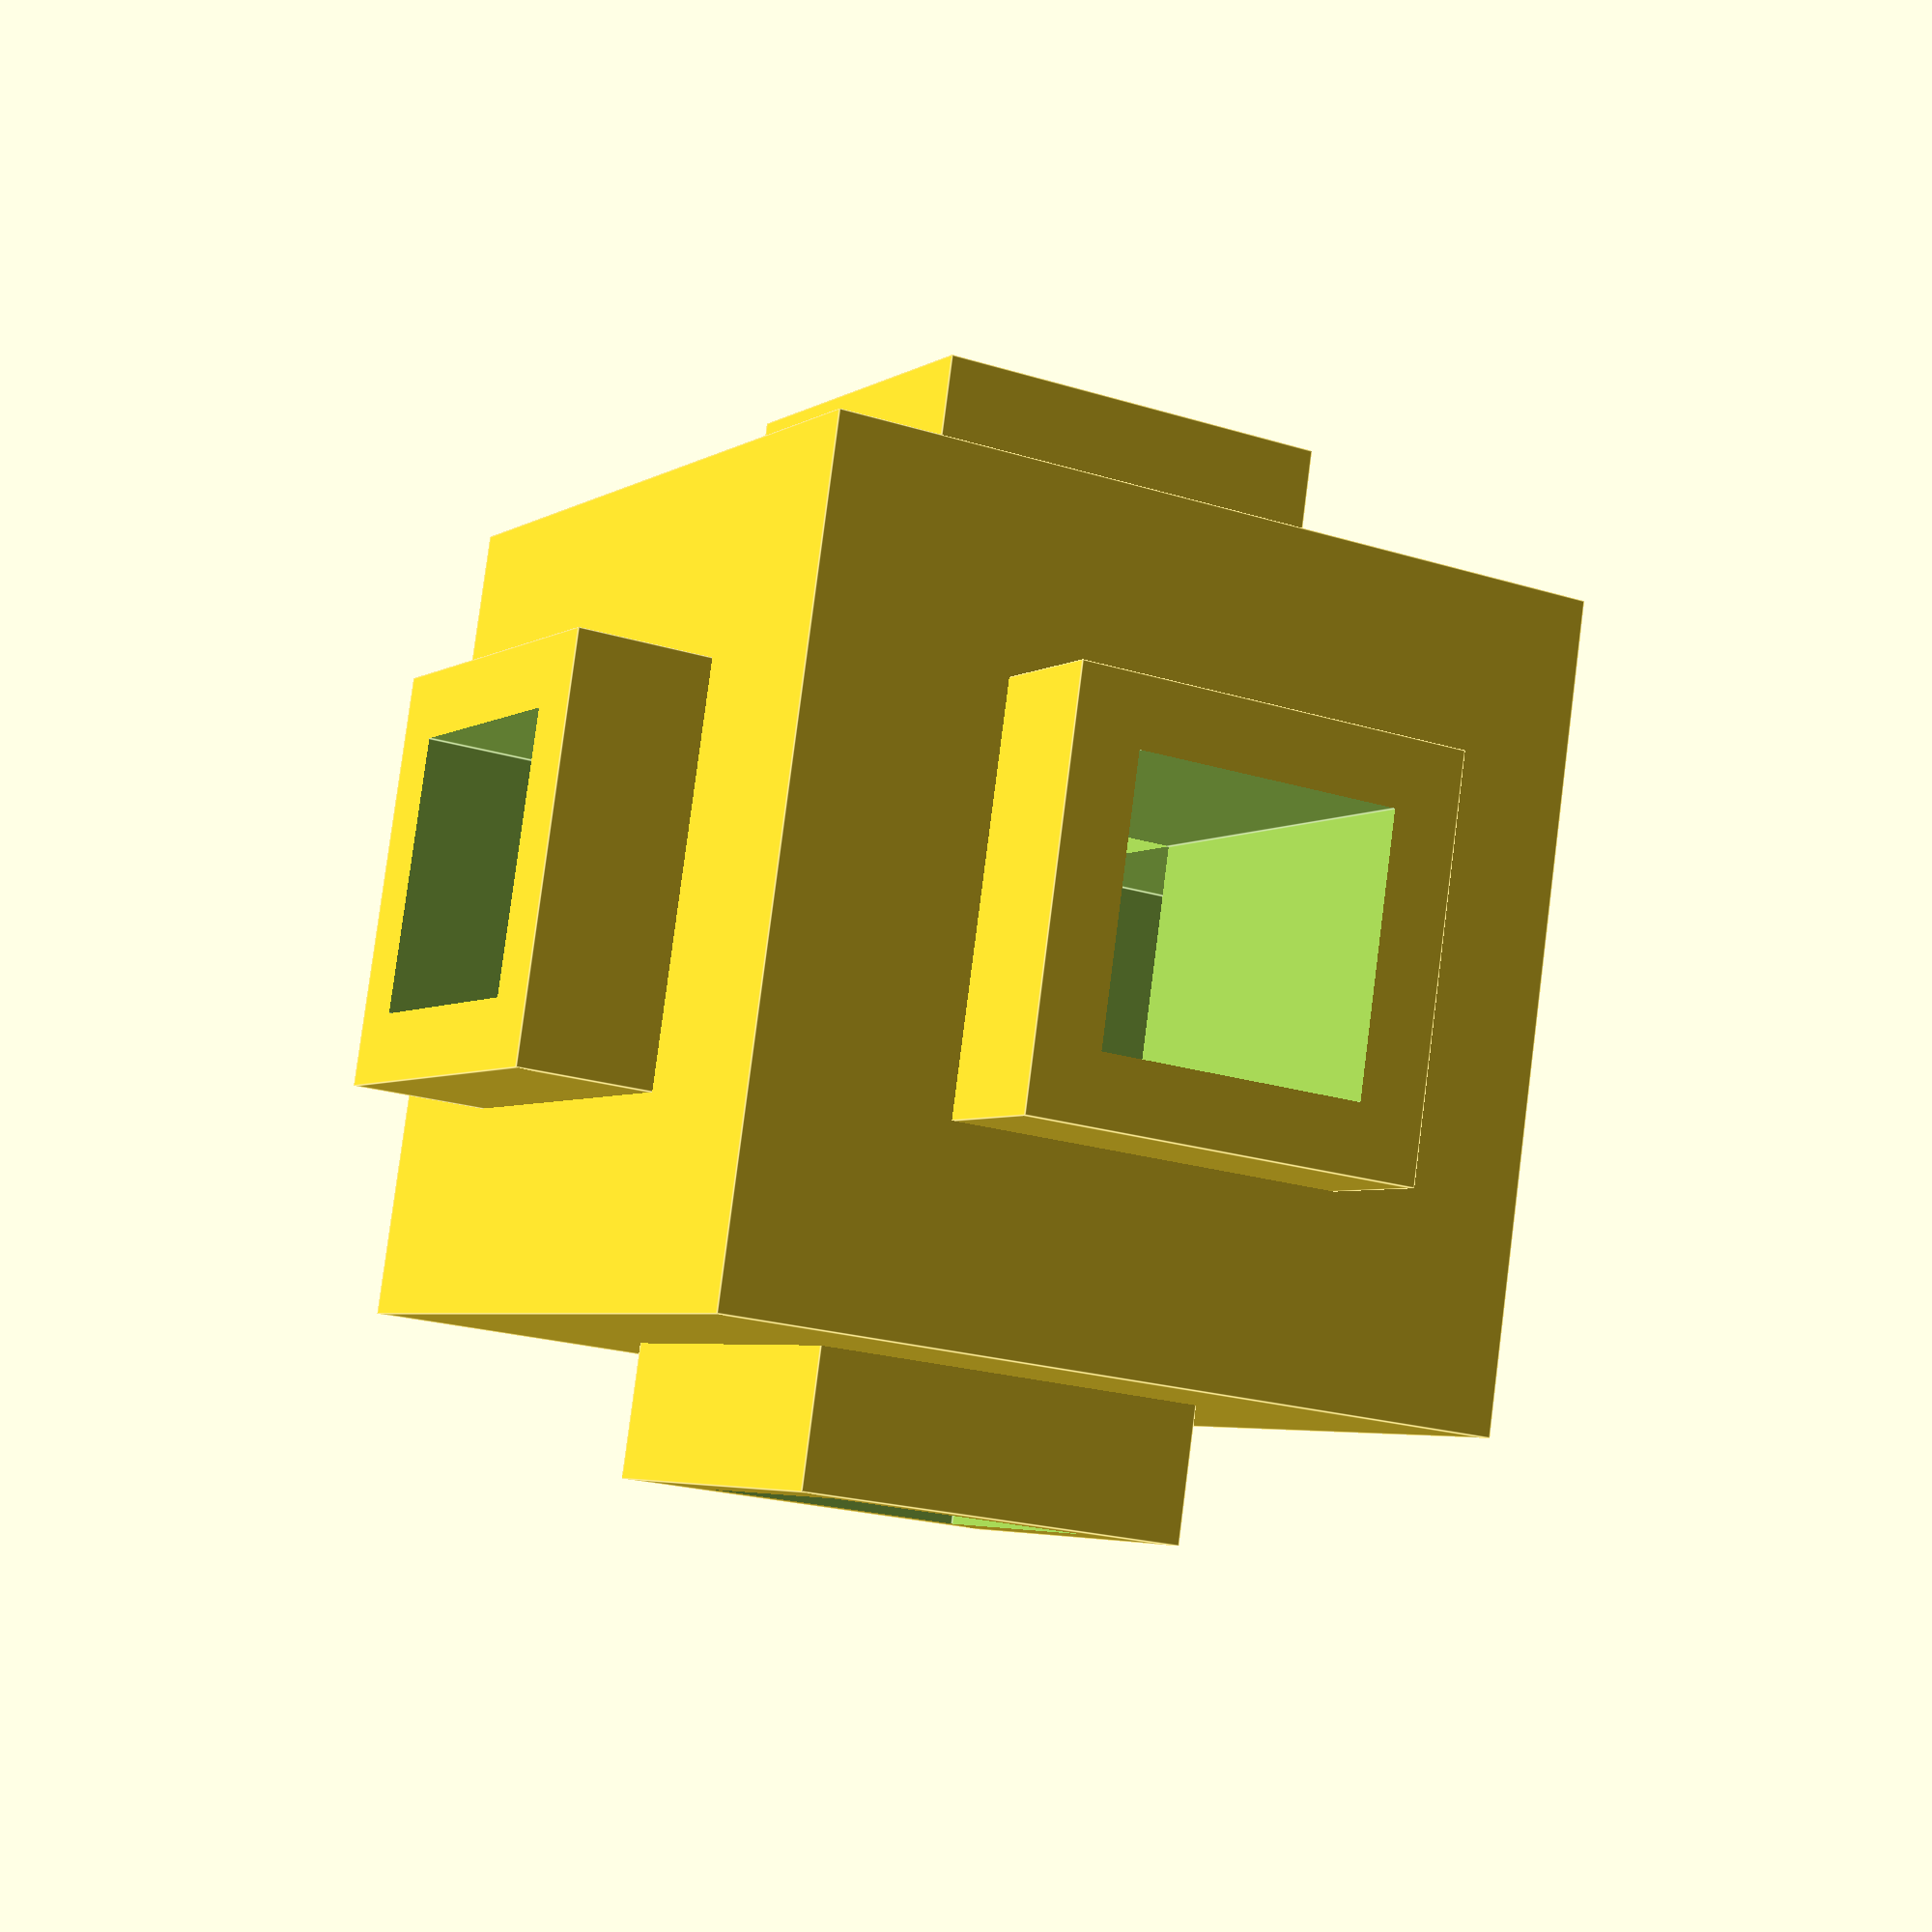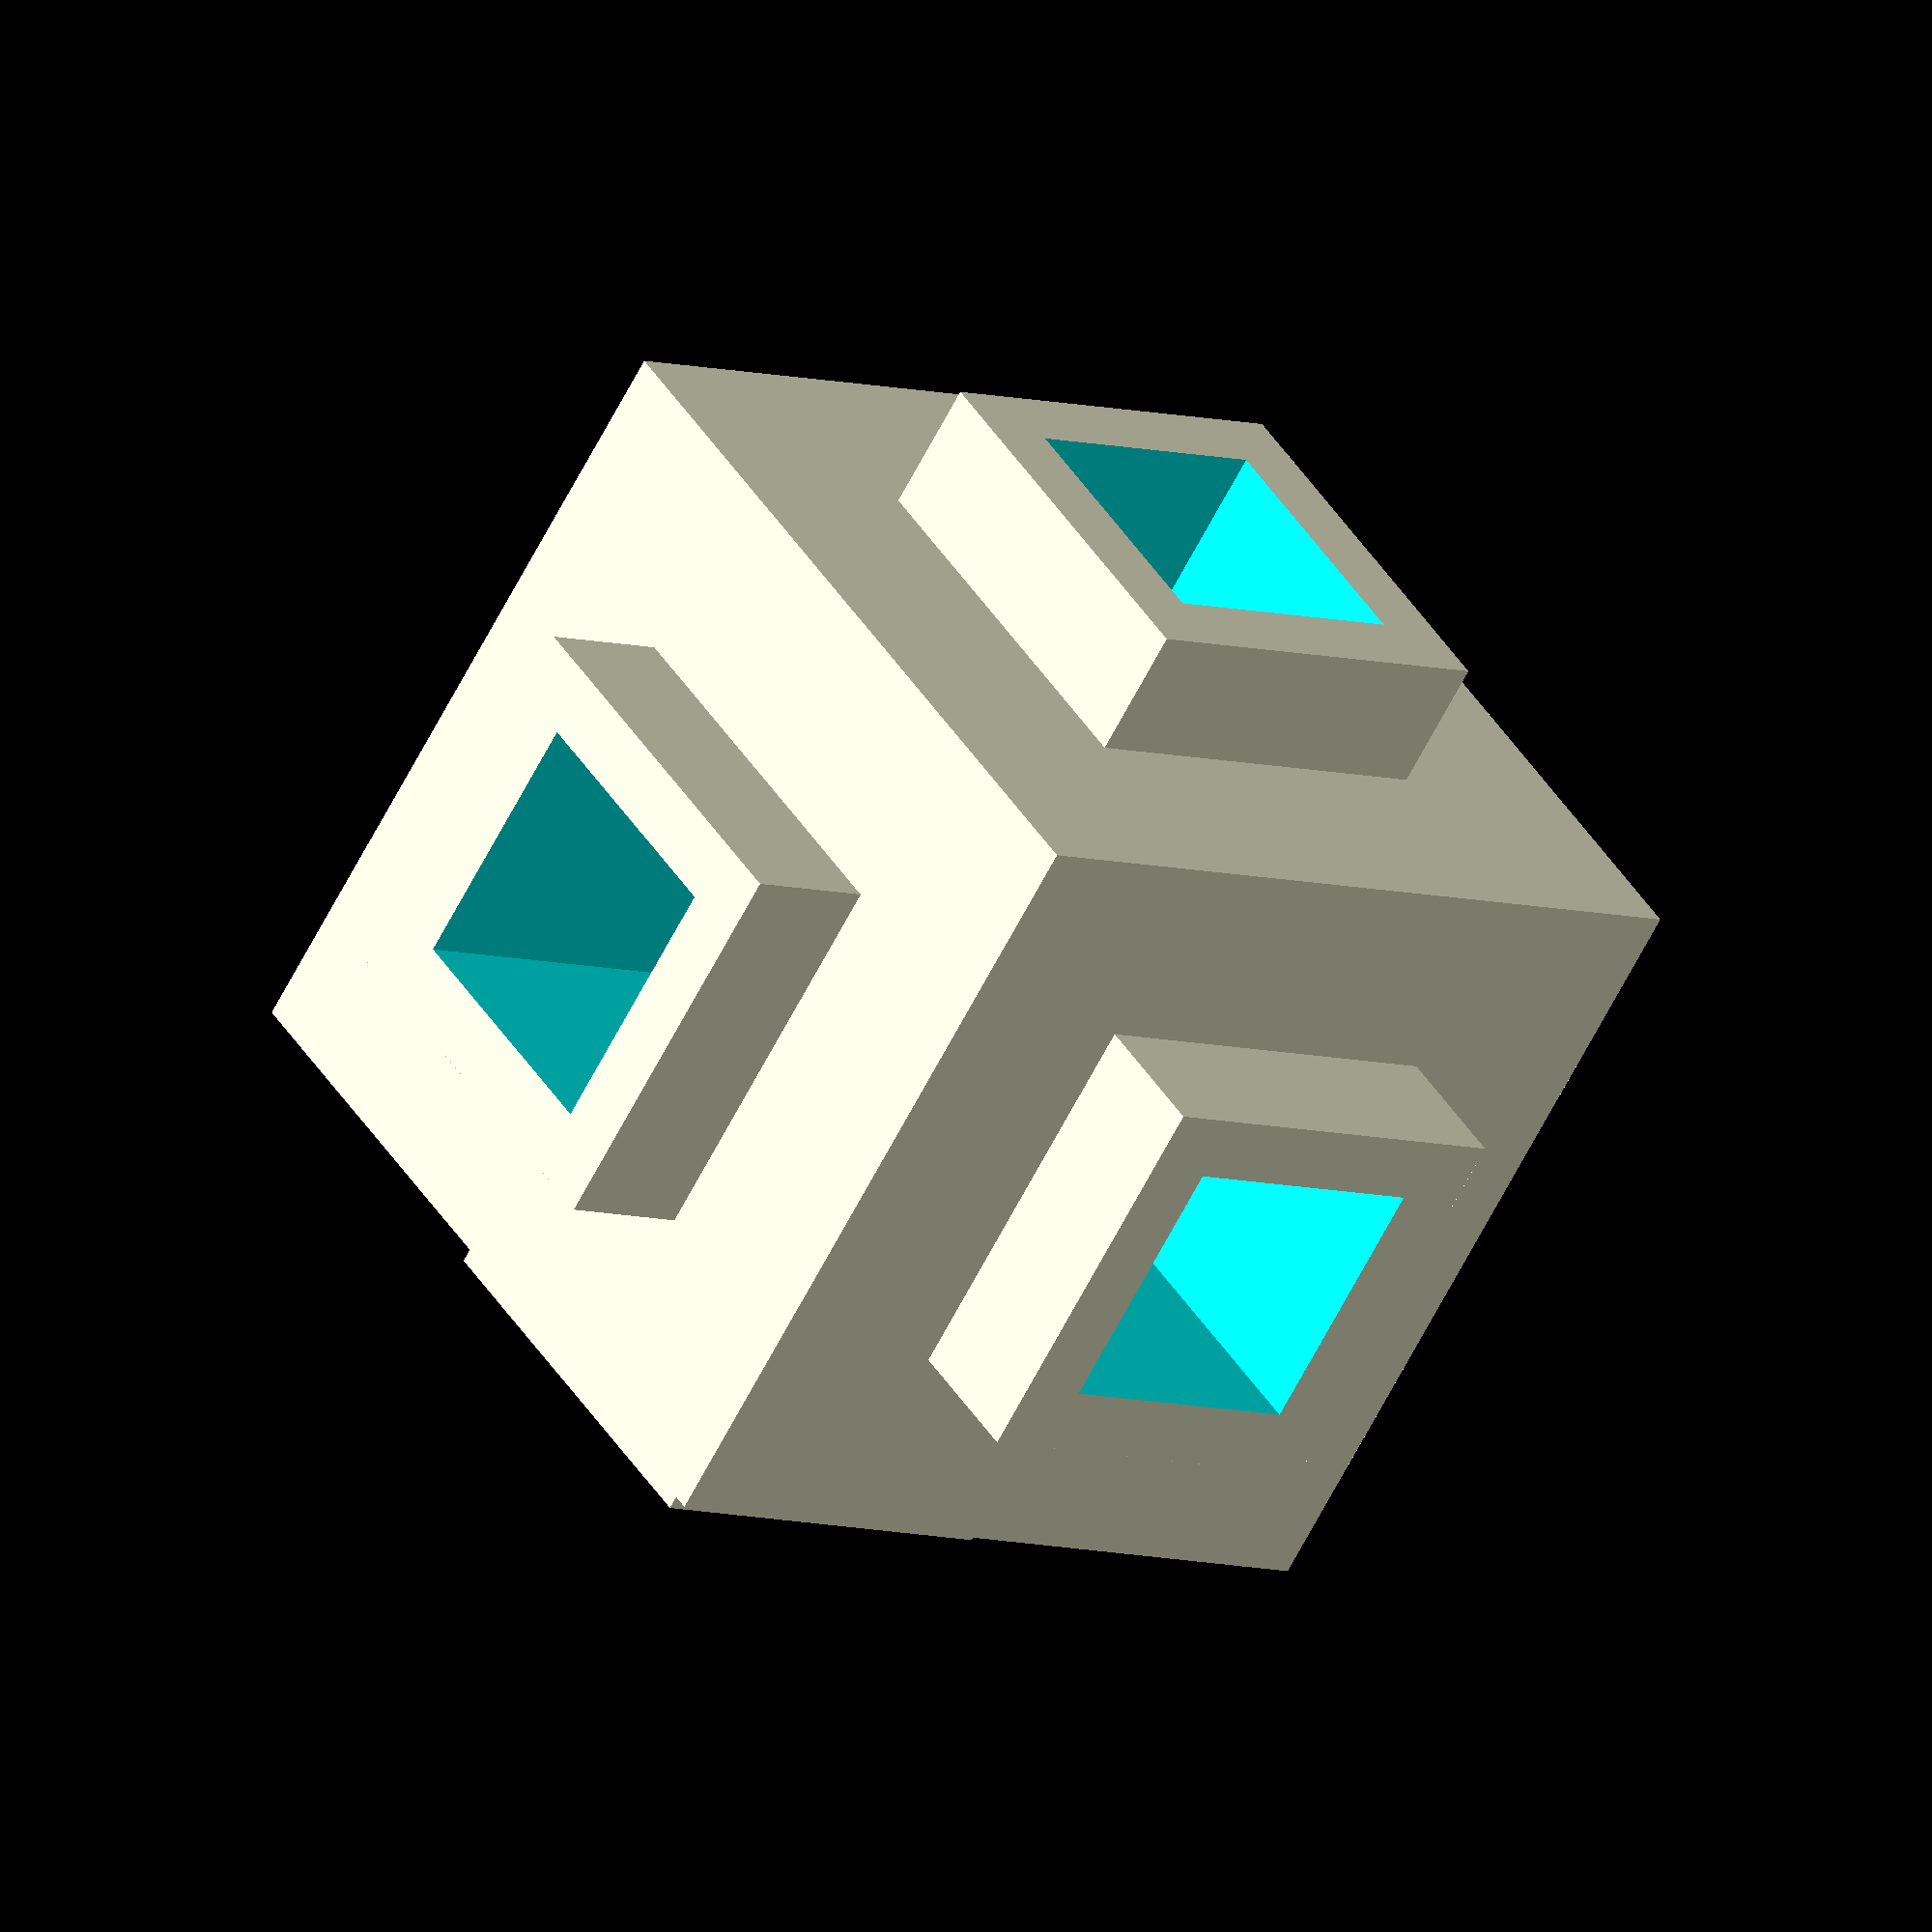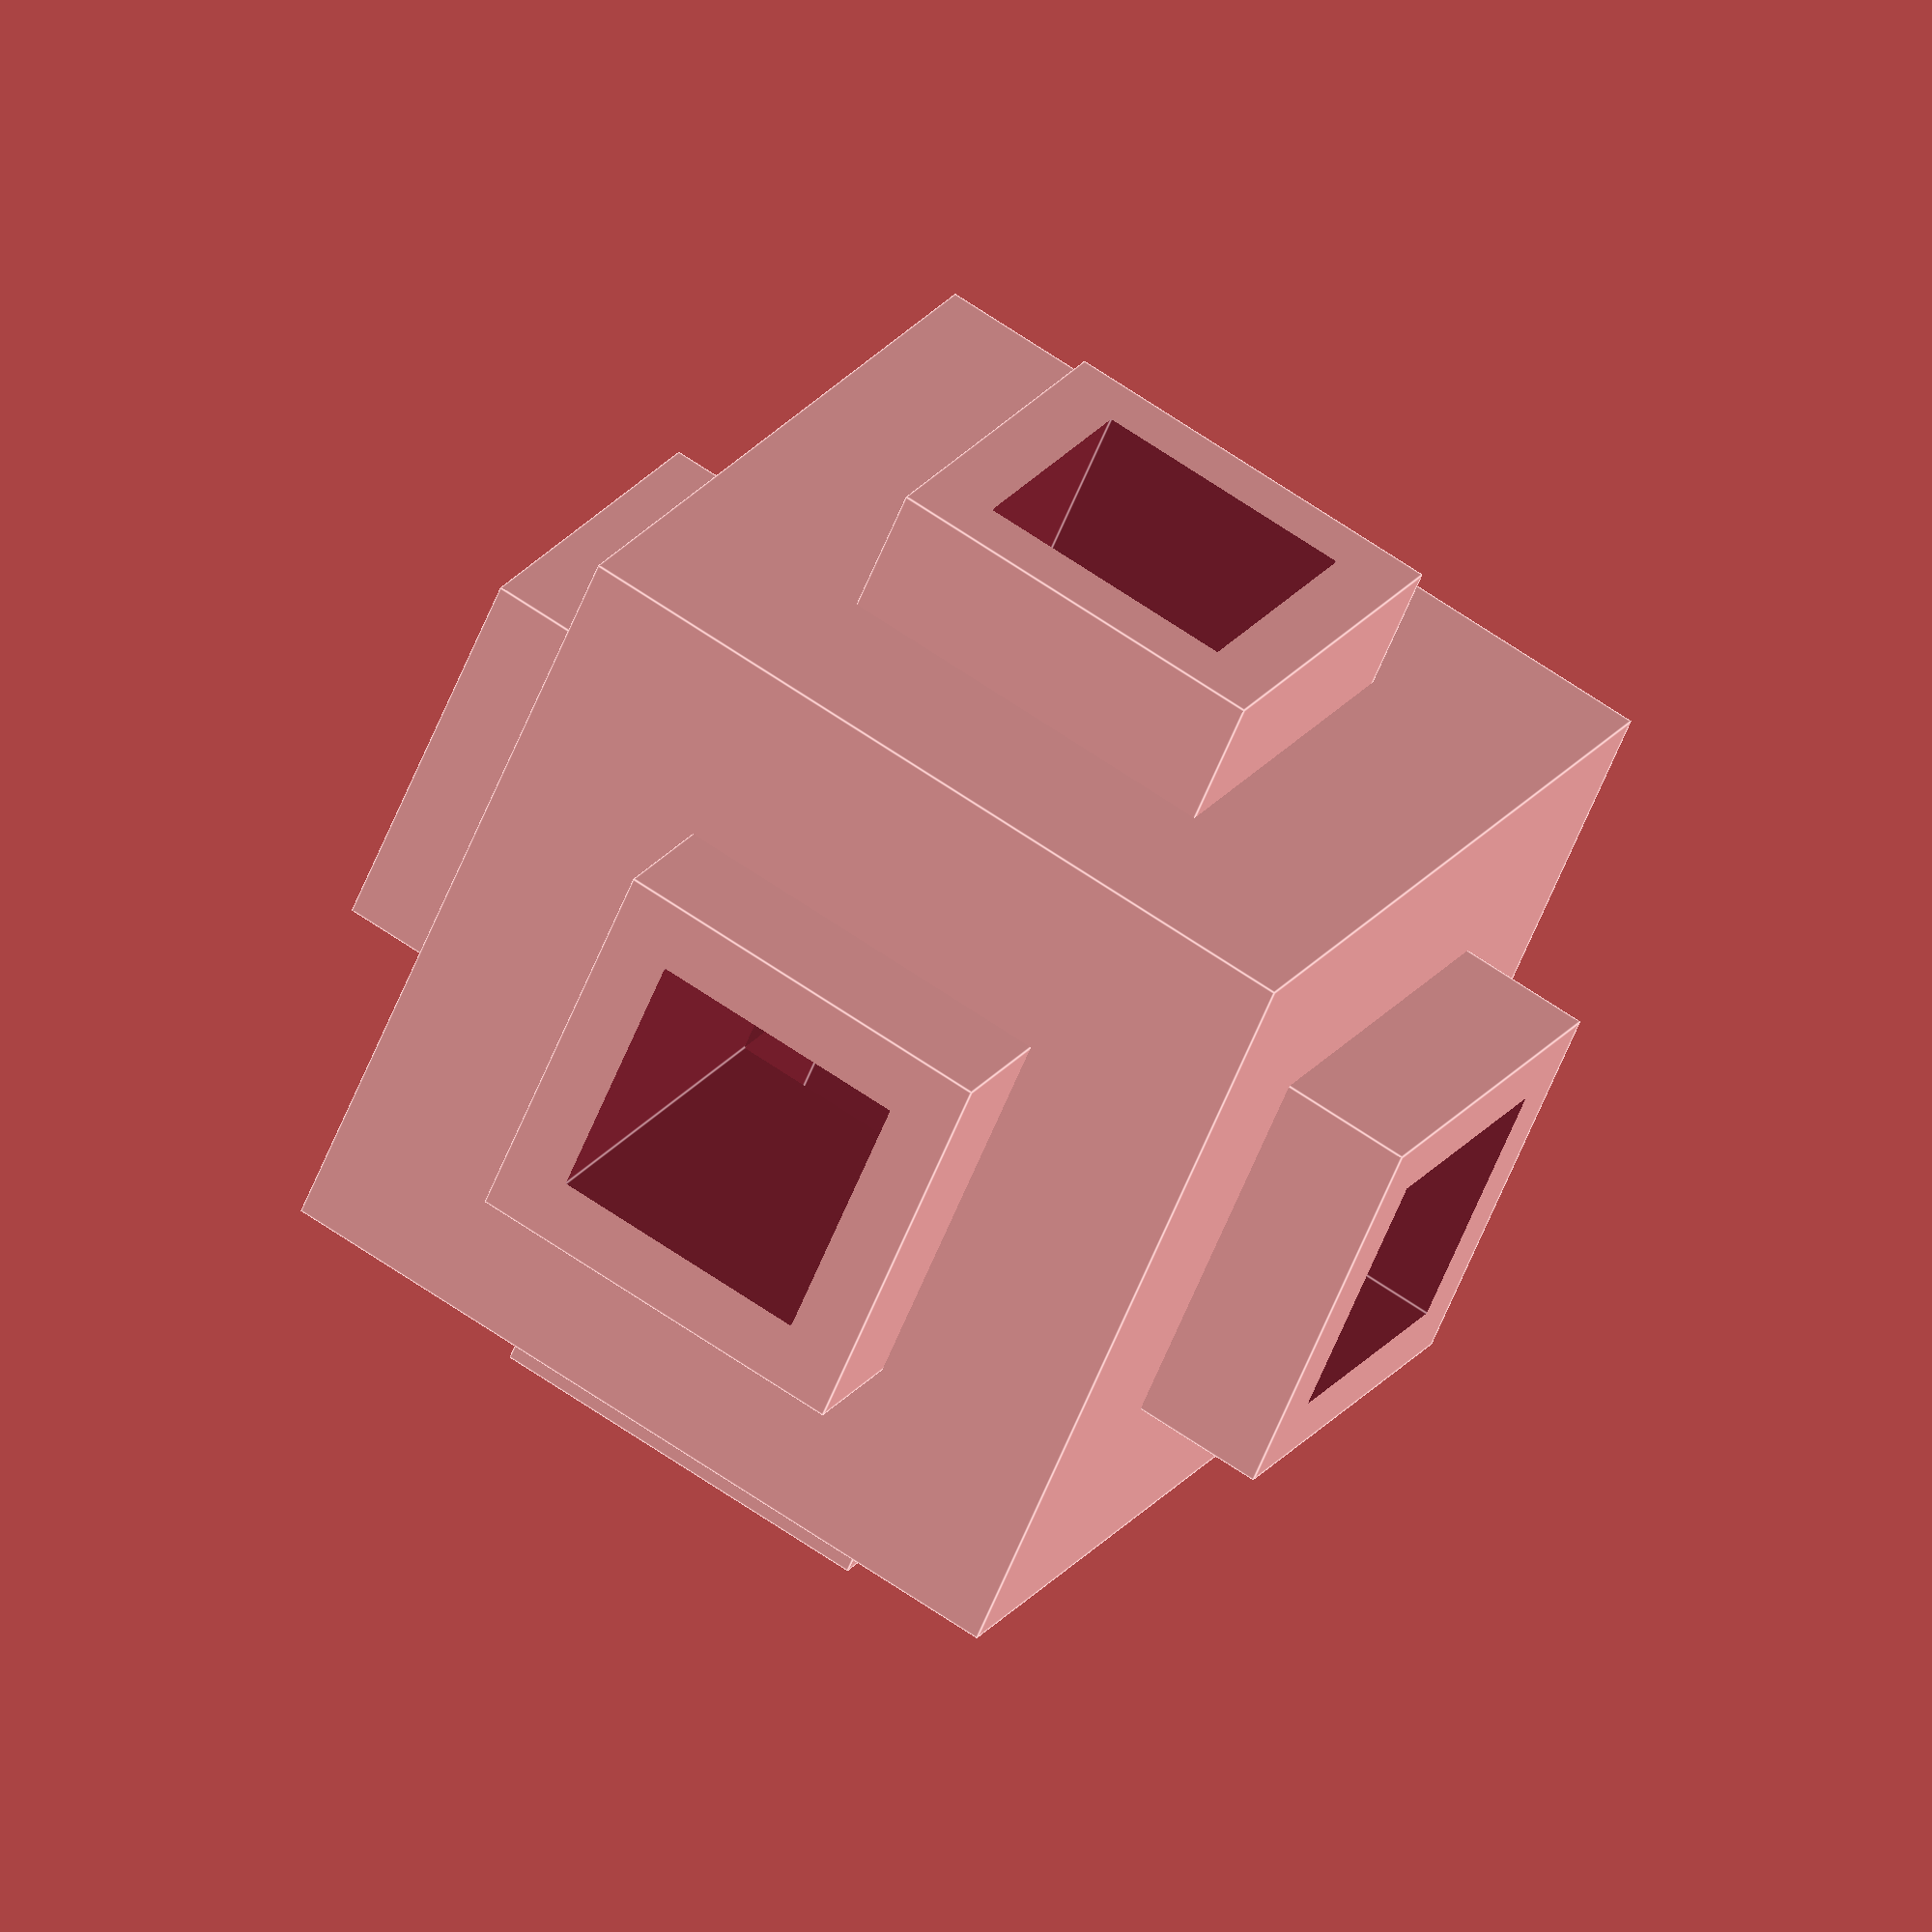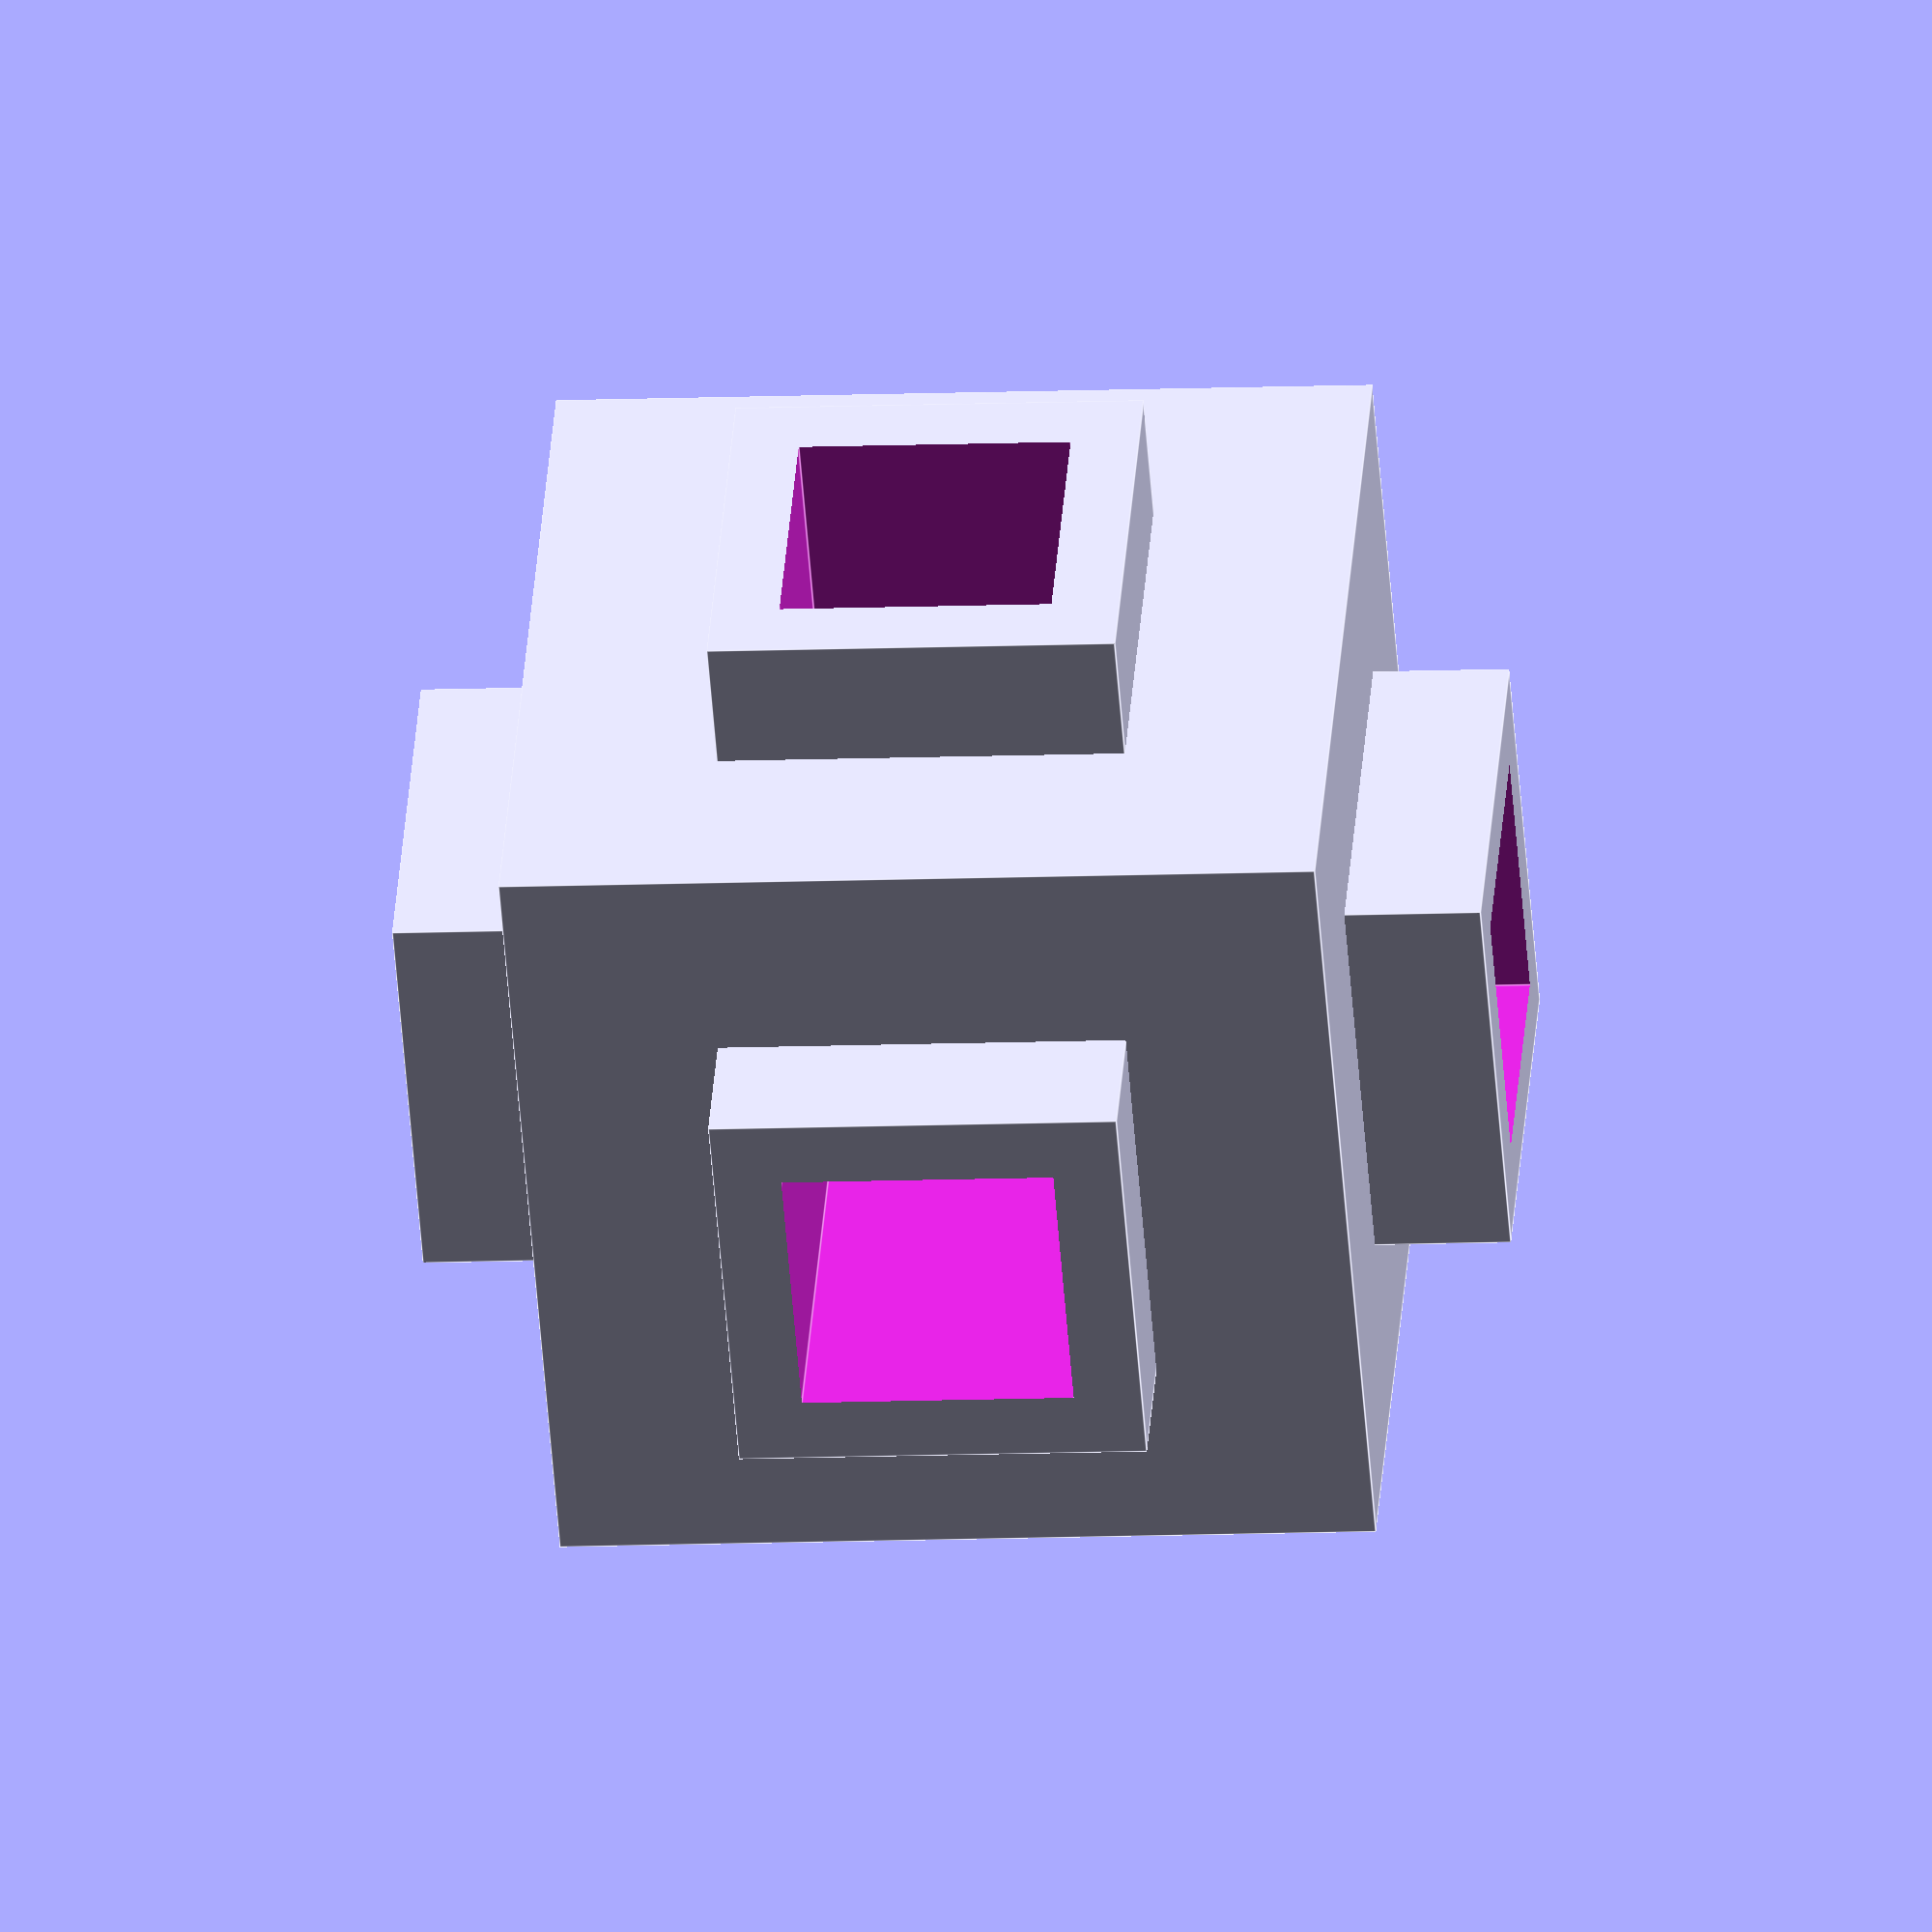
<openscad>
// union.scad - Example for union() usage in OpenSCAD

echo(version=version());

module example_union()
{
	difference() {
		union() {
			cube([30, 30, 30], center = true);
			cube([40, 15, 15], center = true);
			cube([15, 40, 15], center = true);
			cube([15, 15, 40], center = true);
		}
		union() {
			cube([50, 10, 10], center = true);
			cube([10, 50, 10], center = true);
			cube([10, 10, 50], center = true);
		}
	}
}

example_union();



// Written by Clifford Wolf &ltclifford@clifford.at> and Marius
// Kintel &ltmarius@kintel.net>
//
// To the extent possible under law, the author(s) have dedicated all
// copyright and related and neighboring rights to this software to the
// public domain worldwide. This software is distributed without any
// warranty.
//
// You should have received a copy of the CC0 Public Domain
// Dedication along with this software.
// If not, see &lthttp://creativecommons.org/publicdomain/zero/1.0/&gt.
</openscad>
<views>
elev=4.1 azim=98.3 roll=332.0 proj=p view=edges
elev=135.8 azim=58.3 roll=30.2 proj=o view=wireframe
elev=113.1 azim=50.2 roll=55.5 proj=o view=edges
elev=190.5 azim=223.2 roll=264.1 proj=o view=edges
</views>
